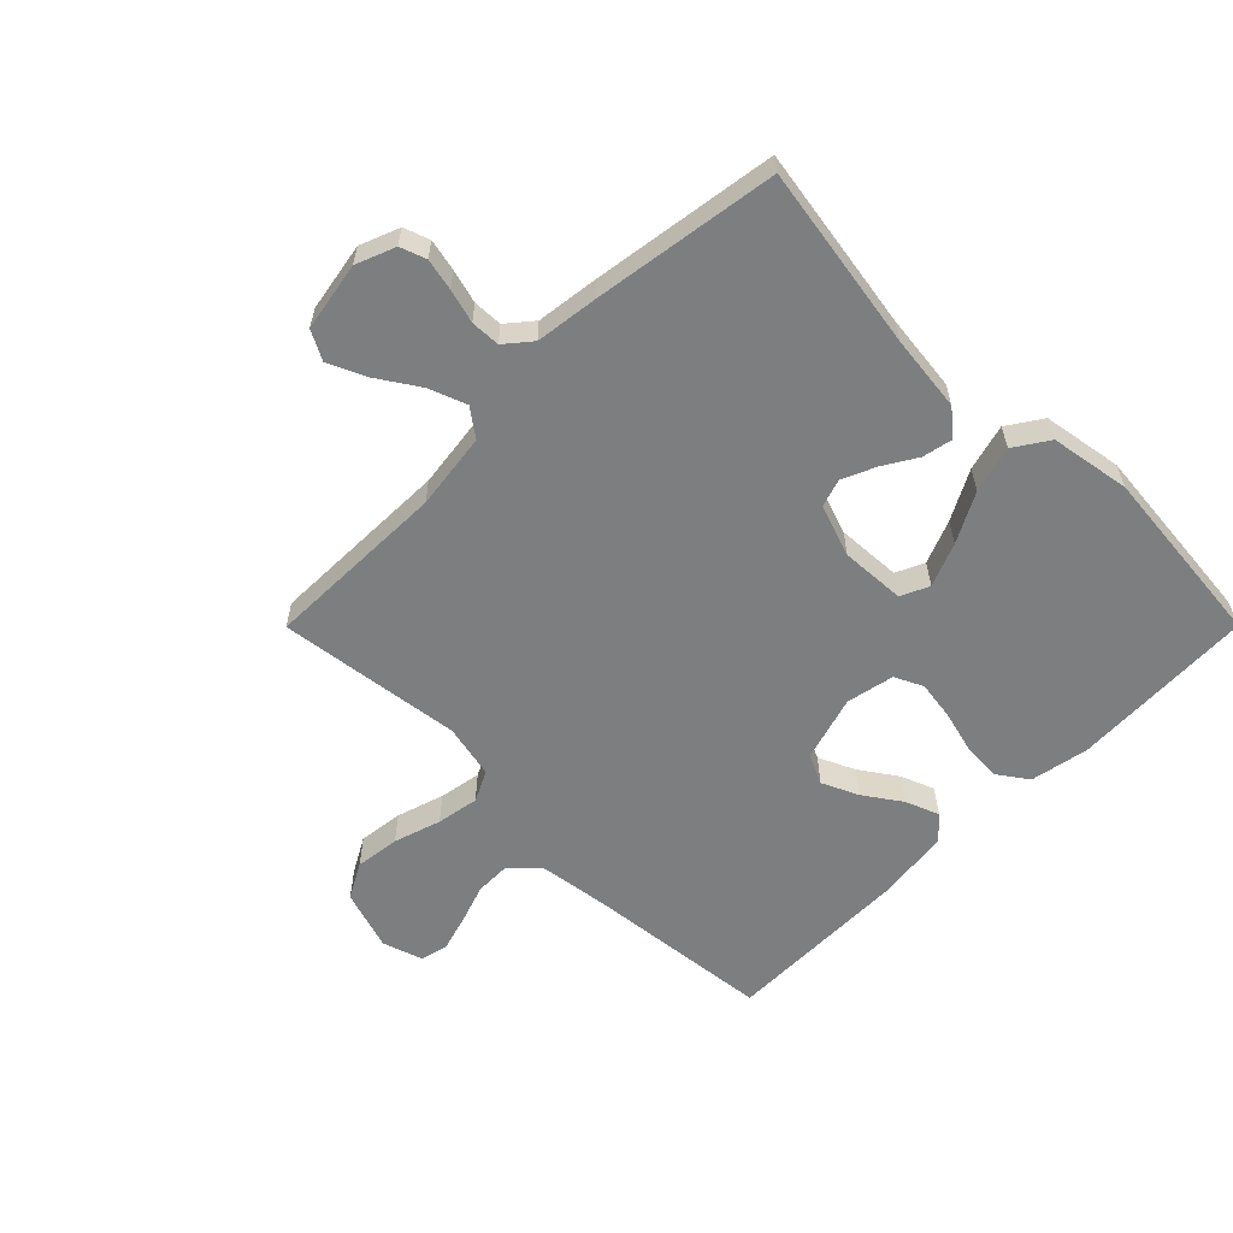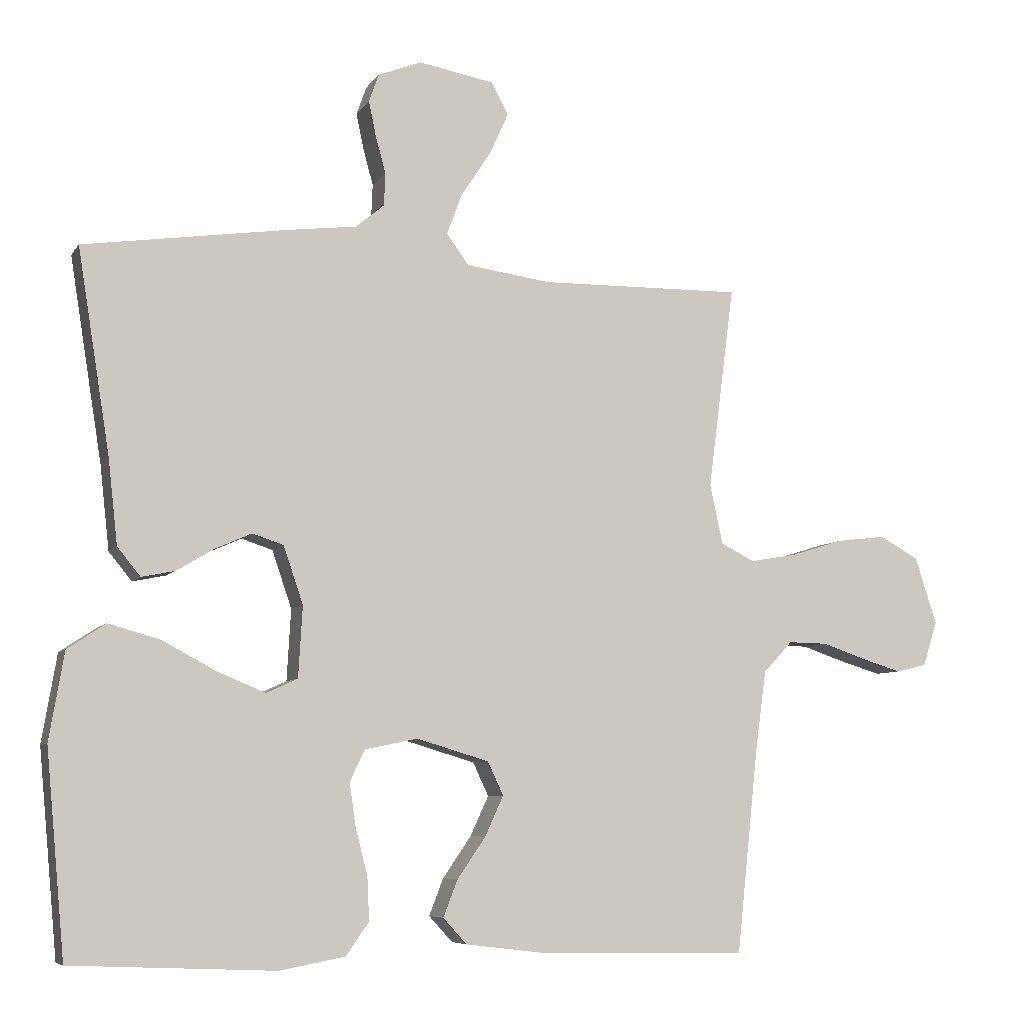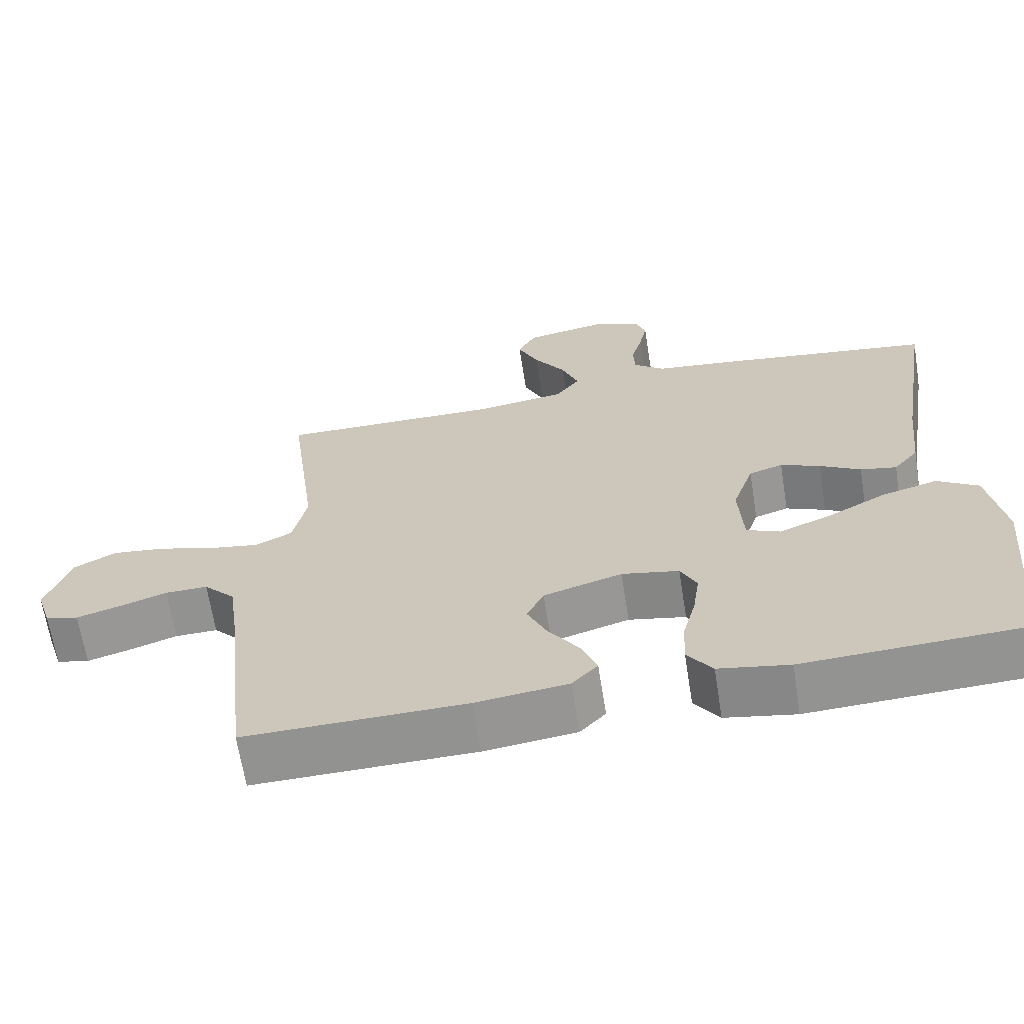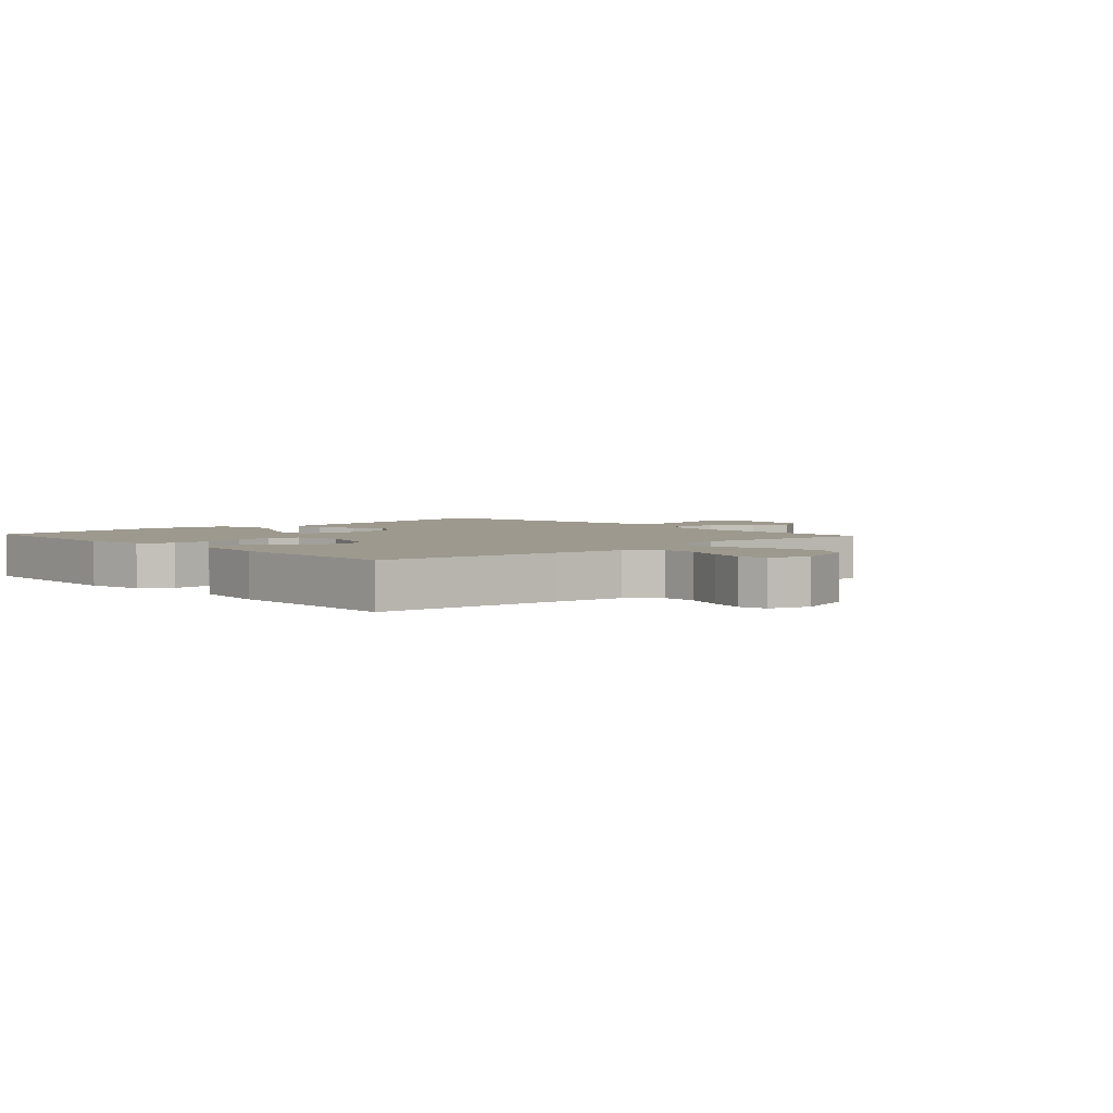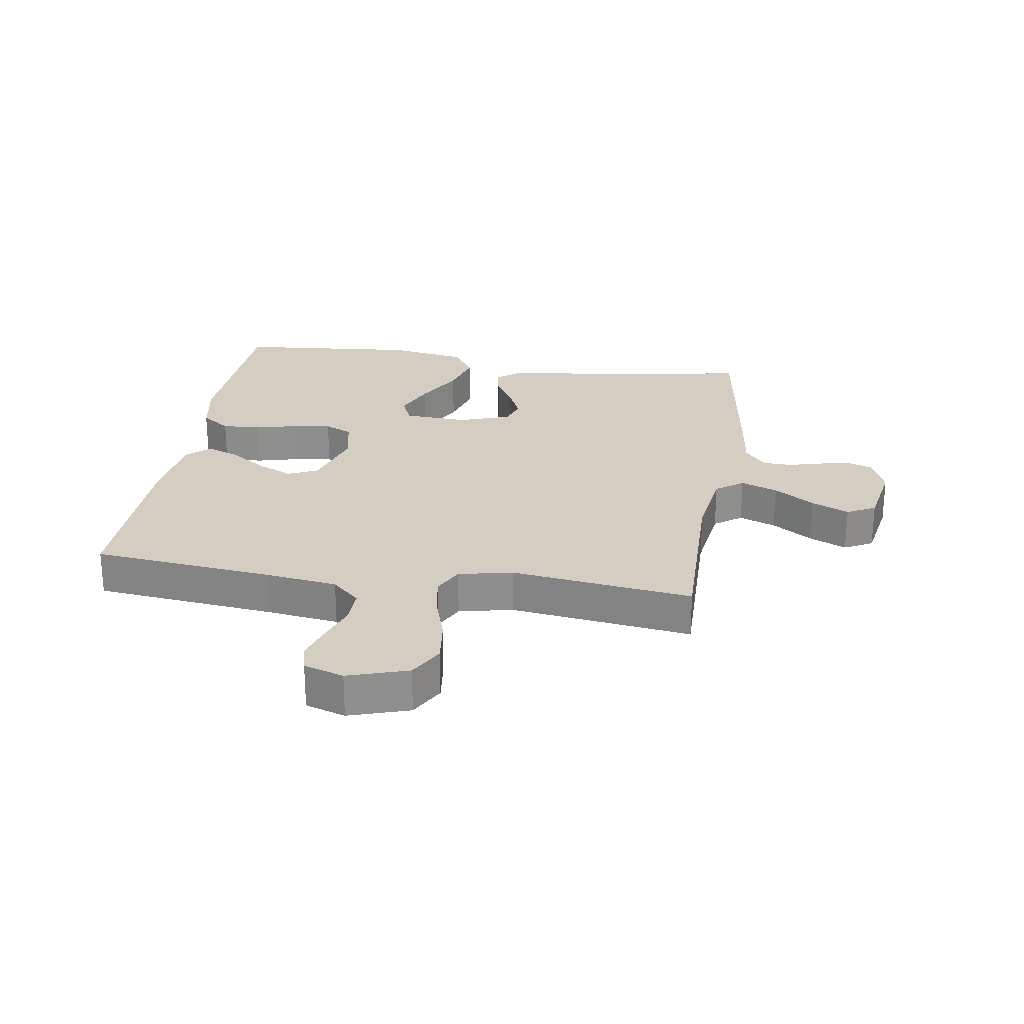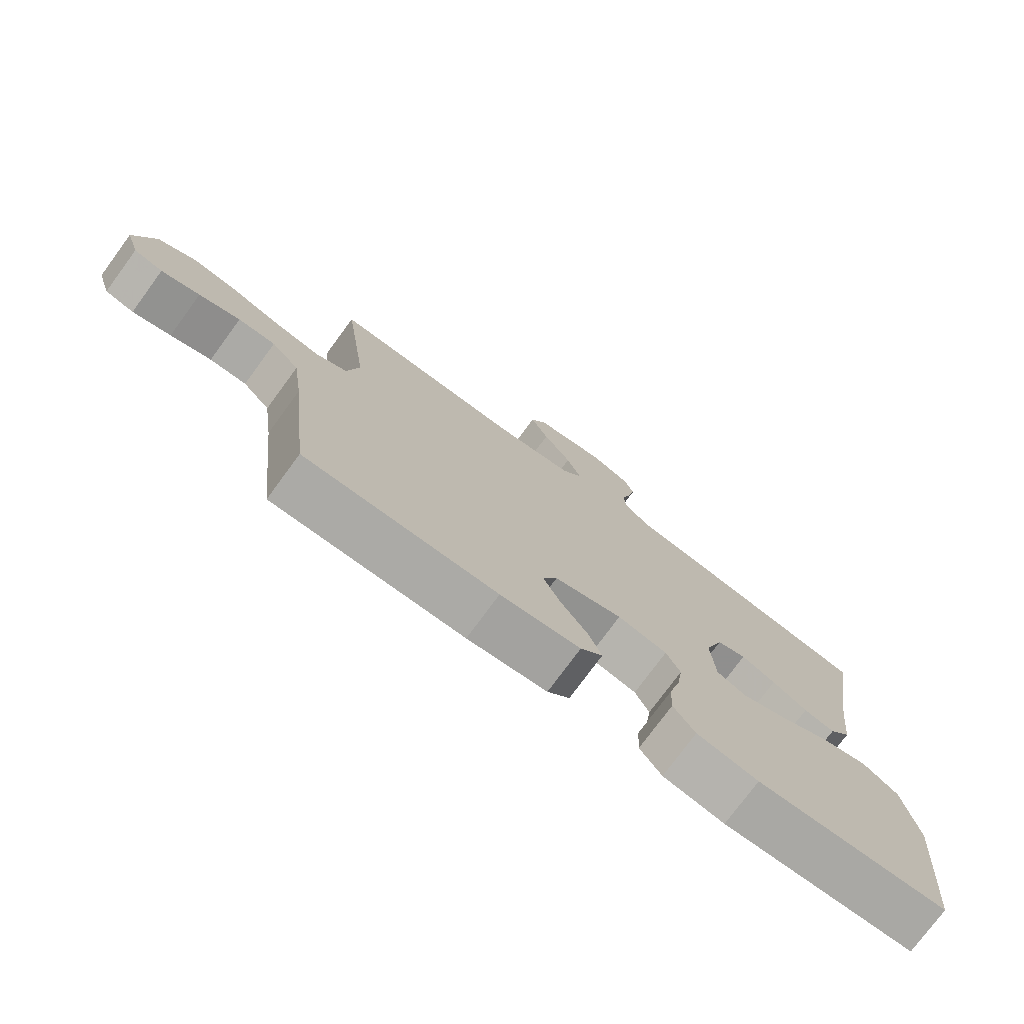
<metadata>
{"format":"obj","ext":"obj","renderer":"f3d","projection":"perspective","resolution":1024,"background":"white","views":[{"elev":-59.3,"azim":45.1,"up":"+Y"},{"elev":-7.0,"azim":161.3,"up":"+Z"},{"elev":-66.0,"azim":9.0,"up":"+Z"},{"elev":3.3,"azim":-132.7,"up":"+Y"},{"elev":25.3,"azim":-81.1,"up":"+Y"},{"elev":-76.2,"azim":-36.3,"up":"+Z"}]}
</metadata>
<code>
v -0.5 0.07 -0.5
v -0.532 0.07 -0.2
v -0.548 0.07 -0.082
v -0.591 0.07 -0.036
v -0.649 0.07 -0.037
v -0.713 0.07 -0.059
v -0.773 0.07 -0.077
v -0.818 0.07 -0.066
v -0.839 0.07 0
v -0.807 0.07 0.099
v -0.749 0.07 0.131
v -0.676 0.07 0.122
v -0.599 0.07 0.098
v -0.53 0.07 0.086
v -0.48 0.07 0.111
v -0.461 0.07 0.2
v -0.5 0.07 0.5
v -0.2 0.07 0.495
v -0.075 0.07 0.512
v -0.042 0.07 0.557
v -0.065 0.07 0.618
v -0.109 0.07 0.685
v -0.137 0.07 0.747
v -0.112 0.07 0.794
v 0 0.07 0.814
v 0.064 0.07 0.789
v 0.079 0.07 0.747
v 0.068 0.07 0.695
v 0.053 0.07 0.64
v 0.055 0.07 0.592
v 0.097 0.07 0.557
v 0.2 0.07 0.544
v 0.5 0.07 0.5
v 0.452 0.07 0.2
v 0.438 0.07 0.075
v 0.404 0.07 0.033
v 0.355 0.07 0.043
v 0.3 0.07 0.076
v 0.246 0.07 0.1
v 0.2 0.07 0.085
v 0.171 0.07 0
v 0.177 0.07 -0.105
v 0.223 0.07 -0.126
v 0.294 0.07 -0.097
v 0.374 0.07 -0.054
v 0.45 0.07 -0.033
v 0.506 0.07 -0.07
v 0.528 0.07 -0.2
v 0.5 0.07 -0.5
v 0.2 0.07 -0.513
v 0.104 0.07 -0.495
v 0.07 0.07 -0.447
v 0.073 0.07 -0.383
v 0.091 0.07 -0.313
v 0.1 0.07 -0.25
v 0.078 0.07 -0.204
v 0 0.07 -0.188
v -0.107 0.07 -0.22
v -0.13 0.07 -0.269
v -0.103 0.07 -0.328
v -0.061 0.07 -0.389
v -0.04 0.07 -0.443
v -0.075 0.07 -0.481
v -0.2 0.07 -0.496
v -0.5 0 -0.5
v -0.532 0 -0.2
v -0.548 0 -0.082
v -0.591 0 -0.036
v -0.649 0 -0.037
v -0.713 0 -0.059
v -0.773 0 -0.077
v -0.818 0 -0.066
v -0.839 0 0
v -0.807 0 0.099
v -0.749 0 0.131
v -0.676 0 0.122
v -0.599 0 0.098
v -0.53 0 0.086
v -0.48 0 0.111
v -0.461 0 0.2
v -0.5 0 0.5
v -0.2 0 0.495
v -0.075 0 0.512
v -0.042 0 0.557
v -0.065 0 0.618
v -0.109 0 0.685
v -0.137 0 0.747
v -0.112 0 0.794
v 0 0 0.814
v 0.064 0 0.789
v 0.079 0 0.747
v 0.068 0 0.695
v 0.053 0 0.64
v 0.055 0 0.592
v 0.097 0 0.557
v 0.2 0 0.544
v 0.5 0 0.5
v 0.452 0 0.2
v 0.438 0 0.075
v 0.404 0 0.033
v 0.355 0 0.043
v 0.3 0 0.076
v 0.246 0 0.1
v 0.2 0 0.085
v 0.171 0 0
v 0.177 0 -0.105
v 0.223 0 -0.126
v 0.294 0 -0.097
v 0.374 0 -0.054
v 0.45 0 -0.033
v 0.506 0 -0.07
v 0.528 0 -0.2
v 0.5 0 -0.5
v 0.2 0 -0.513
v 0.104 0 -0.495
v 0.07 0 -0.447
v 0.073 0 -0.383
v 0.091 0 -0.313
v 0.1 0 -0.25
v 0.078 0 -0.204
v 0 0 -0.188
v -0.107 0 -0.22
v -0.13 0 -0.269
v -0.103 0 -0.328
v -0.061 0 -0.389
v -0.04 0 -0.443
v -0.075 0 -0.481
v -0.2 0 -0.496
f 63 64 1 2
f 60 61 62 63
f 59 60 63 2
f 58 59 2 3
f 57 58 3 4
f 56 57 4
f 51 52 53 54
f 51 54 55
f 50 51 55
f 49 50 55
f 48 49 55 56
f 44 45 46 47
f 43 44 47 48
f 35 36 37 38
f 34 35 38 39
f 31 32 33 34
f 30 31 34 39
f 26 27 28 29
f 24 25 26 29
f 24 29 30
f 21 22 23 24
f 20 21 24 30
f 19 20 30 39
f 16 17 18
f 15 16 18 19
f 10 11 12 13
f 10 13 14
f 9 10 14
f 8 9 14
f 5 6 7 8
f 5 8 14 15
f 43 48 56 4
f 15 19 39 40
f 4 5 15 40
f 4 40 41
f 42 43 4
f 4 41 42
f 66 65 128 127
f 127 126 125 124
f 66 127 124 123
f 67 66 123 122
f 68 67 122 121
f 68 121 120
f 118 117 116 115
f 119 118 115
f 119 115 114
f 119 114 113
f 120 119 113 112
f 111 110 109 108
f 112 111 108 107
f 102 101 100 99
f 103 102 99 98
f 98 97 96 95
f 103 98 95 94
f 93 92 91 90
f 93 90 89 88
f 94 93 88
f 88 87 86 85
f 94 88 85 84
f 103 94 84 83
f 82 81 80
f 83 82 80 79
f 77 76 75 74
f 78 77 74
f 78 74 73
f 78 73 72
f 72 71 70 69
f 79 78 72 69
f 68 120 112 107
f 104 103 83 79
f 104 79 69 68
f 105 104 68
f 68 107 106
f 106 105 68
f 1 65 66 2
f 2 66 67 3
f 3 67 68 4
f 4 68 69 5
f 5 69 70 6
f 6 70 71 7
f 7 71 72 8
f 8 72 73 9
f 9 73 74 10
f 10 74 75 11
f 11 75 76 12
f 12 76 77 13
f 13 77 78 14
f 14 78 79 15
f 15 79 80 16
f 16 80 81 17
f 17 81 82 18
f 18 82 83 19
f 19 83 84 20
f 20 84 85 21
f 21 85 86 22
f 22 86 87 23
f 23 87 88 24
f 24 88 89 25
f 25 89 90 26
f 26 90 91 27
f 27 91 92 28
f 28 92 93 29
f 29 93 94 30
f 30 94 95 31
f 31 95 96 32
f 32 96 97 33
f 33 97 98 34
f 34 98 99 35
f 35 99 100 36
f 36 100 101 37
f 37 101 102 38
f 38 102 103 39
f 39 103 104 40
f 40 104 105 41
f 41 105 106 42
f 42 106 107 43
f 43 107 108 44
f 44 108 109 45
f 45 109 110 46
f 46 110 111 47
f 47 111 112 48
f 48 112 113 49
f 49 113 114 50
f 50 114 115 51
f 51 115 116 52
f 52 116 117 53
f 53 117 118 54
f 54 118 119 55
f 55 119 120 56
f 56 120 121 57
f 57 121 122 58
f 58 122 123 59
f 59 123 124 60
f 60 124 125 61
f 61 125 126 62
f 62 126 127 63
f 63 127 128 64
f 64 128 65 1

</code>
